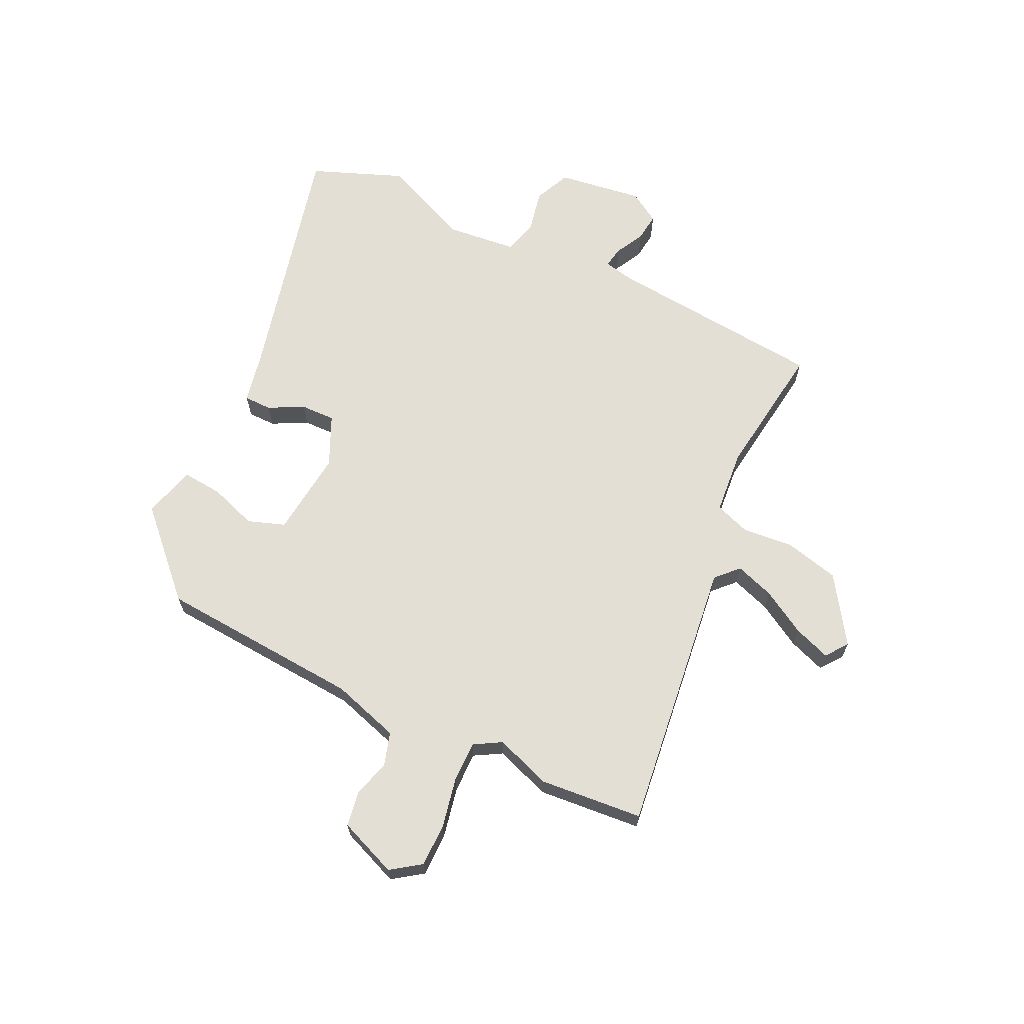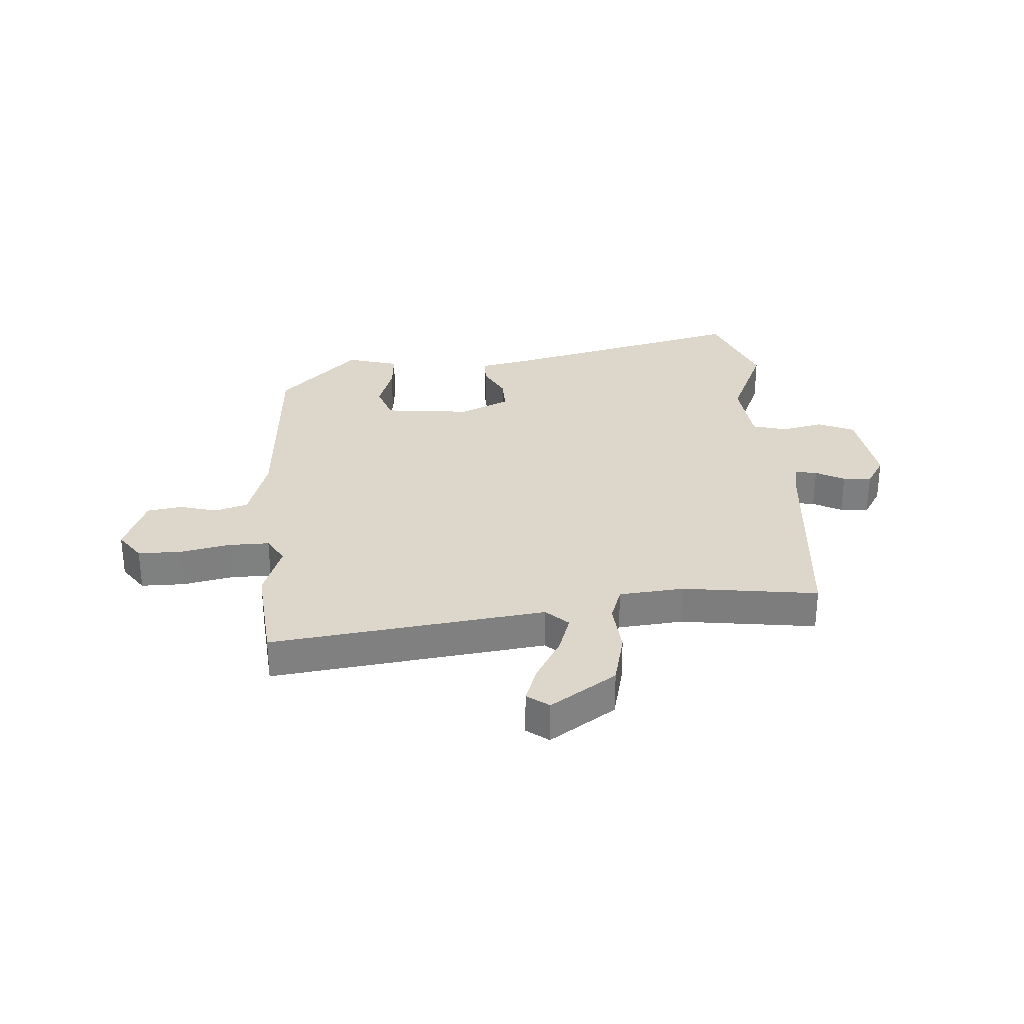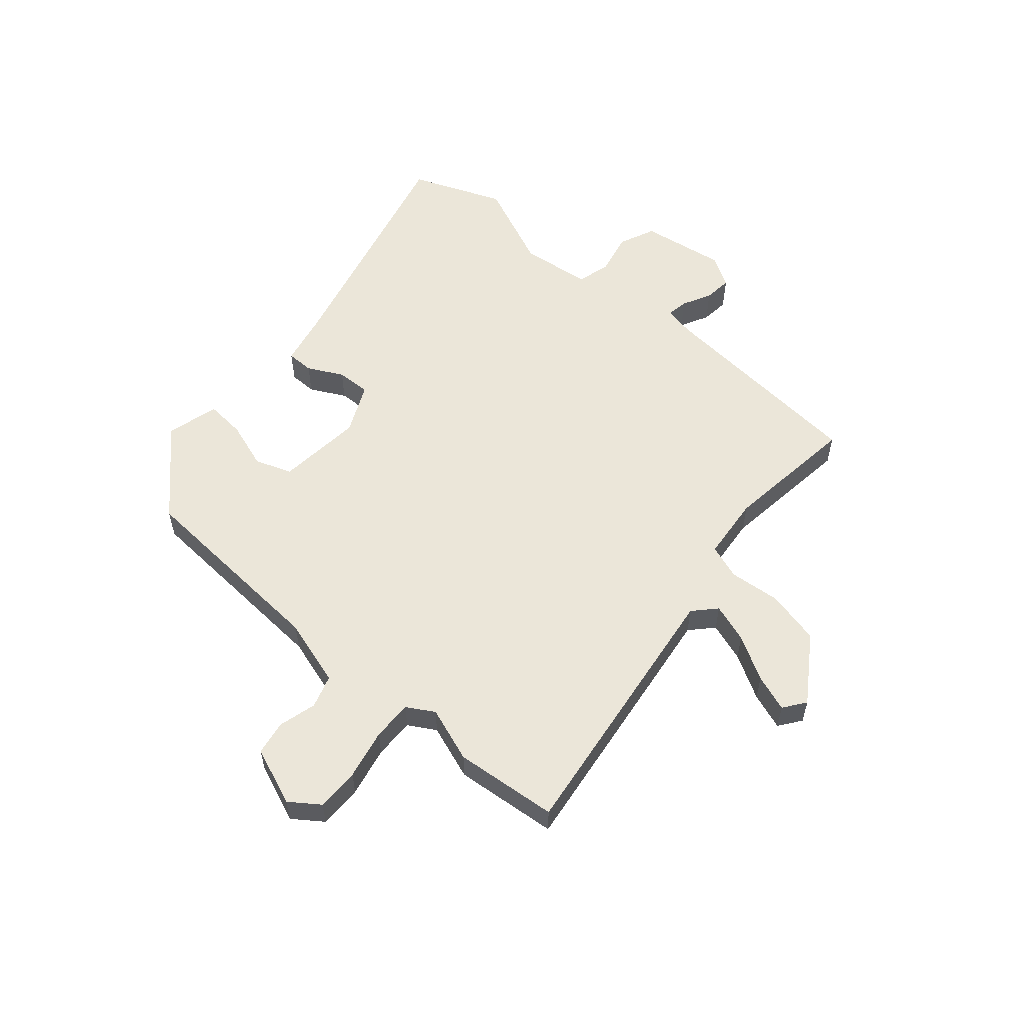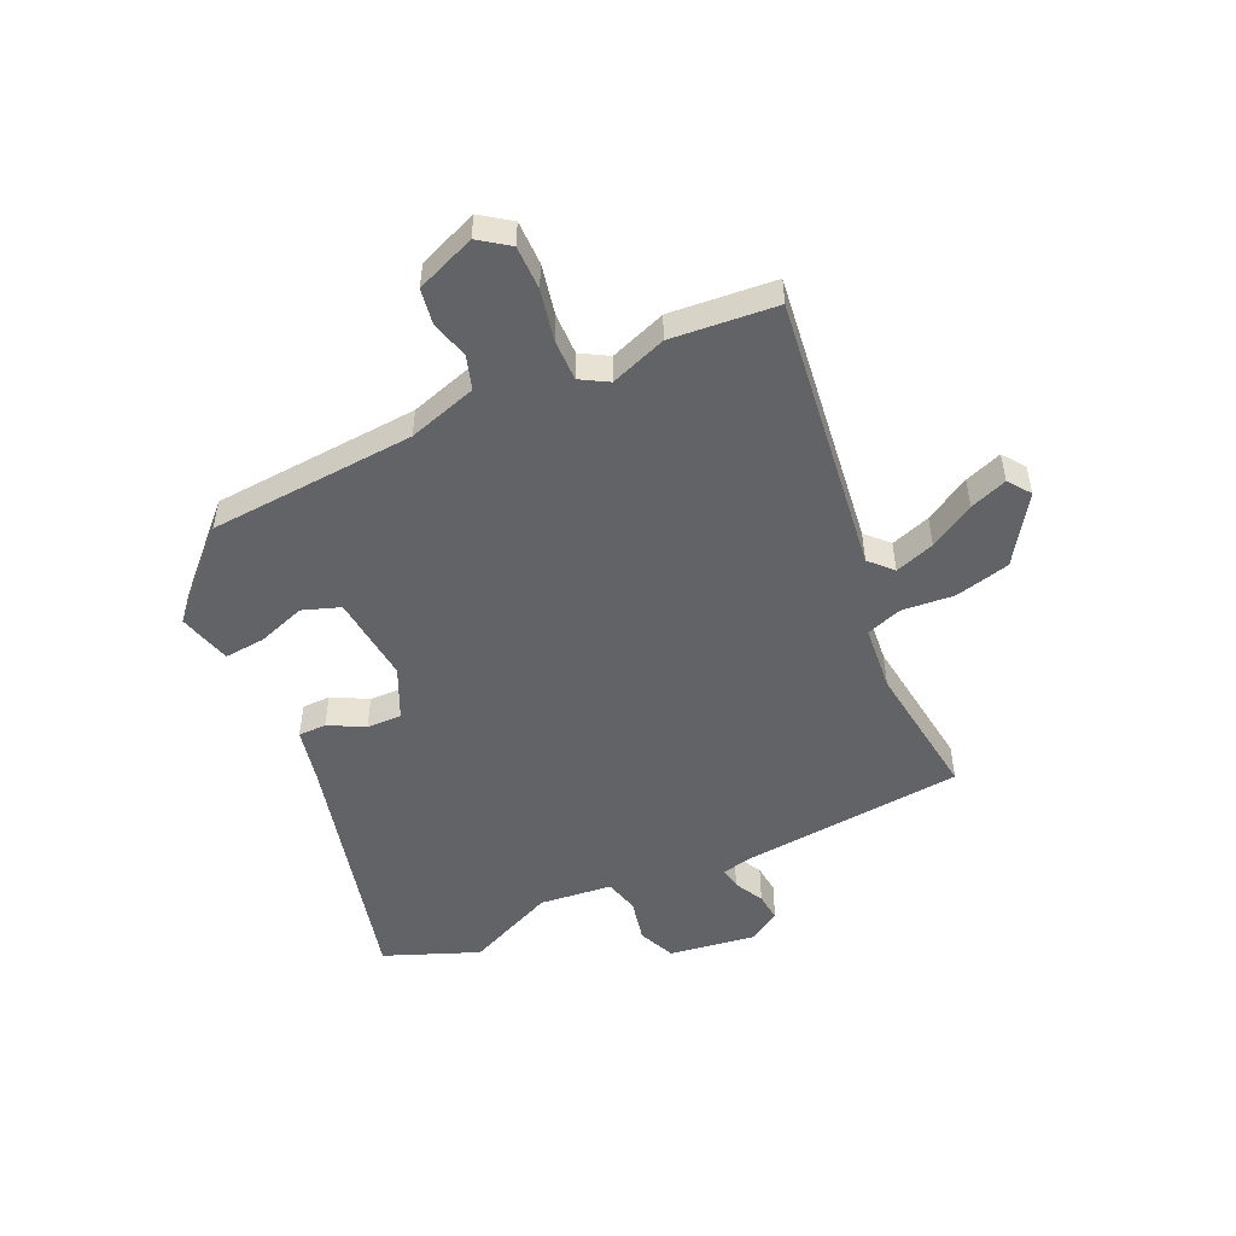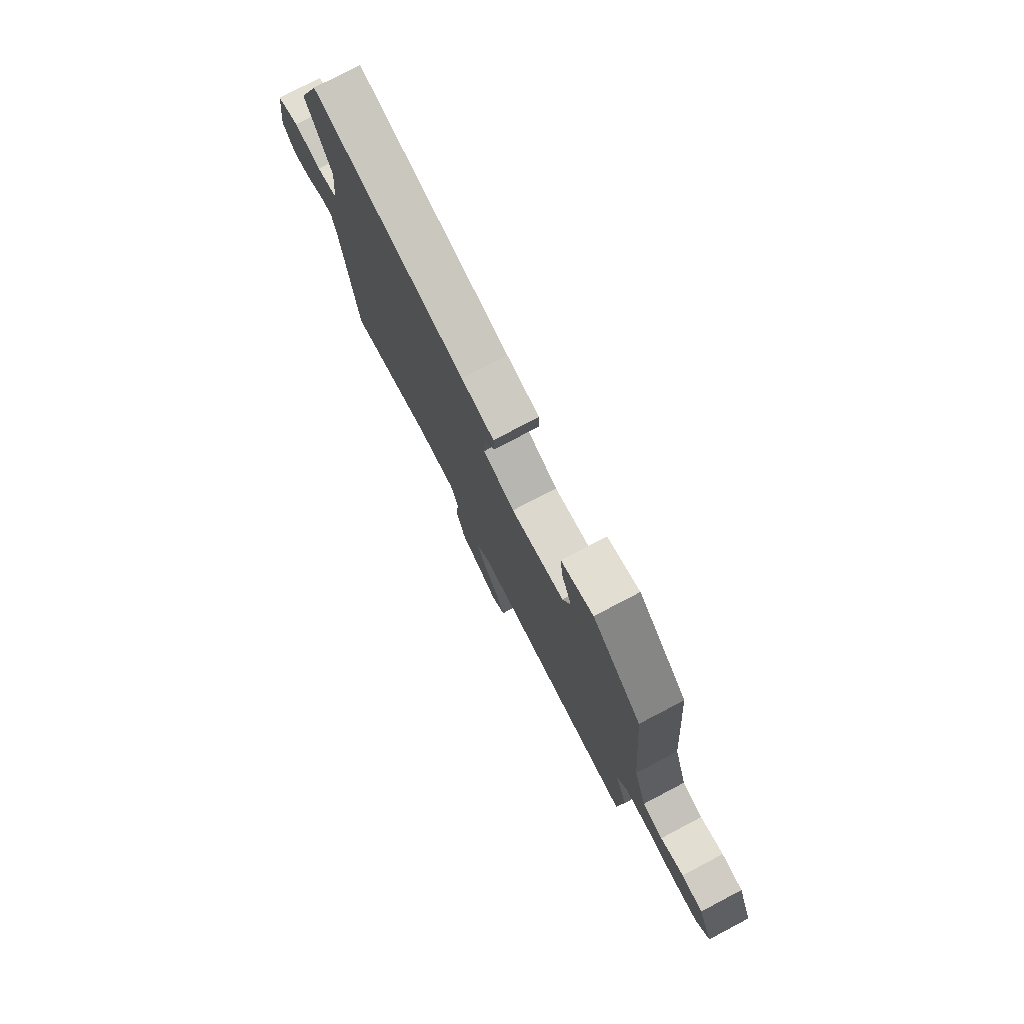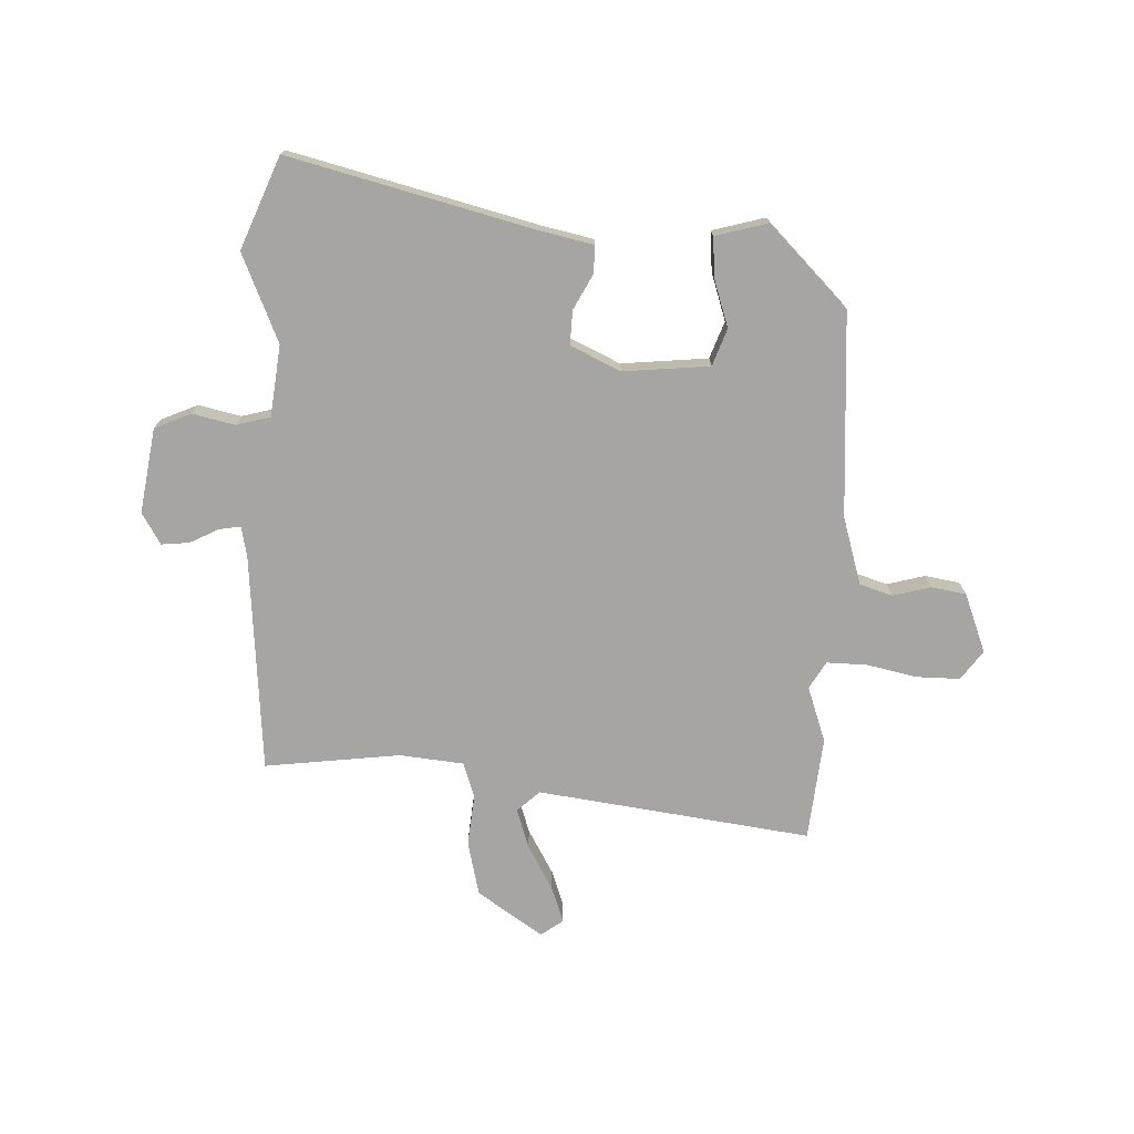
<metadata>
{"format":"obj","ext":"obj","renderer":"f3d","projection":"perspective","resolution":1024,"background":"white","views":[{"elev":66.3,"azim":115.0,"up":"+Y"},{"elev":30.4,"azim":175.3,"up":"+Y"},{"elev":56.5,"azim":129.8,"up":"+Y"},{"elev":-51.0,"azim":113.9,"up":"+Y"},{"elev":77.3,"azim":62.3,"up":"+Z"},{"elev":-73.9,"azim":-3.4,"up":"+Y"}]}
</metadata>
<code>
v -0.471 0.07 -0.49
v -0.51 0.07 -0.108
v -0.522 0.07 -0.055
v -0.559 0.07 -0.062
v -0.609 0.07 -0.089
v -0.658 0.07 -0.095
v -0.692 0.07 -0.041
v -0.672 0.07 0.108
v -0.609 0.07 0.137
v -0.534 0.07 0.122
v -0.475 0.07 0.139
v -0.463 0.07 0.264
v -0.532 0.07 0.416
v -0.47 0.07 0.578
v -0.041 0.07 0.479
v 0.052 0.07 0.461
v 0.053 0.07 0.413
v 0.022 0.07 0.351
v 0.021 0.07 0.291
v 0.109 0.07 0.252
v 0.26 0.07 0.27
v 0.282 0.07 0.335
v 0.253 0.07 0.417
v 0.246 0.07 0.487
v 0.337 0.07 0.514
v 0.477 0.07 0.379
v 0.506 0.07 0.023
v 0.544 0.07 -0.095
v 0.602 0.07 -0.112
v 0.668 0.07 -0.093
v 0.729 0.07 -0.102
v 0.771 0.07 -0.204
v 0.735 0.07 -0.256
v 0.659 0.07 -0.257
v 0.571 0.07 -0.24
v 0.5 0.07 -0.24
v 0.473 0.07 -0.288
v 0.509 0.07 -0.384
v 0.495 0.07 -0.566
v 0.015 0.07 -0.511
v -0.023 0.07 -0.548
v 0.001 0.07 -0.616
v 0.047 0.07 -0.693
v 0.071 0.07 -0.757
v 0.033 0.07 -0.786
v -0.083 0.07 -0.711
v -0.107 0.07 -0.616
v -0.1 0.07 -0.526
v -0.122 0.07 -0.465
v -0.235 0.07 -0.456
v -0.471 0 -0.49
v -0.51 0 -0.108
v -0.522 0 -0.055
v -0.559 0 -0.062
v -0.609 0 -0.089
v -0.658 0 -0.095
v -0.692 0 -0.041
v -0.672 0 0.108
v -0.609 0 0.137
v -0.534 0 0.122
v -0.475 0 0.139
v -0.463 0 0.264
v -0.532 0 0.416
v -0.47 0 0.578
v -0.041 0 0.479
v 0.052 0 0.461
v 0.053 0 0.413
v 0.022 0 0.351
v 0.021 0 0.291
v 0.109 0 0.252
v 0.26 0 0.27
v 0.282 0 0.335
v 0.253 0 0.417
v 0.246 0 0.487
v 0.337 0 0.514
v 0.477 0 0.379
v 0.506 0 0.023
v 0.544 0 -0.095
v 0.602 0 -0.112
v 0.668 0 -0.093
v 0.729 0 -0.102
v 0.771 0 -0.204
v 0.735 0 -0.256
v 0.659 0 -0.257
v 0.571 0 -0.24
v 0.5 0 -0.24
v 0.473 0 -0.288
v 0.509 0 -0.384
v 0.495 0 -0.566
v 0.015 0 -0.511
v -0.023 0 -0.548
v 0.001 0 -0.616
v 0.047 0 -0.693
v 0.071 0 -0.757
v 0.033 0 -0.786
v -0.083 0 -0.711
v -0.107 0 -0.616
v -0.1 0 -0.526
v -0.122 0 -0.465
v -0.235 0 -0.456
f 46 47 48
f 45 46 48
f 44 45 48
f 43 44 48
f 42 43 48
f 41 42 48 49
f 40 41 49
f 39 40 49
f 38 39 49
f 37 38 49
f 36 37 49 50
f 33 34 35
f 32 33 35
f 31 32 35
f 30 31 35
f 29 30 35
f 28 29 35 36
f 50 1 2
f 36 50 2
f 28 36 2
f 27 28 2
f 25 26 27
f 24 25 27
f 23 24 27
f 22 23 27
f 15 16 17 18
f 15 18 19
f 14 15 19
f 13 14 19
f 12 13 19
f 11 12 19 20
f 8 9 10
f 7 8 10
f 6 7 10
f 5 6 10
f 4 5 10
f 11 20 21
f 10 11 21
f 4 10 21
f 3 4 21
f 21 22 27
f 2 3 21 27
f 98 97 96
f 98 96 95
f 98 95 94
f 98 94 93
f 98 93 92
f 99 98 92 91
f 99 91 90
f 99 90 89
f 99 89 88
f 99 88 87
f 100 99 87 86
f 85 84 83
f 85 83 82
f 85 82 81
f 85 81 80
f 85 80 79
f 86 85 79 78
f 52 51 100
f 52 100 86
f 52 86 78
f 52 78 77
f 77 76 75
f 77 75 74
f 77 74 73
f 77 73 72
f 68 67 66 65
f 69 68 65
f 69 65 64
f 69 64 63
f 69 63 62
f 70 69 62 61
f 60 59 58
f 60 58 57
f 60 57 56
f 60 56 55
f 60 55 54
f 71 70 61
f 71 61 60
f 71 60 54
f 71 54 53
f 77 72 71
f 77 71 53 52
f 1 51 52 2
f 2 52 53 3
f 3 53 54 4
f 4 54 55 5
f 5 55 56 6
f 6 56 57 7
f 7 57 58 8
f 8 58 59 9
f 9 59 60 10
f 10 60 61 11
f 11 61 62 12
f 12 62 63 13
f 13 63 64 14
f 14 64 65 15
f 15 65 66 16
f 16 66 67 17
f 17 67 68 18
f 18 68 69 19
f 19 69 70 20
f 20 70 71 21
f 21 71 72 22
f 22 72 73 23
f 23 73 74 24
f 24 74 75 25
f 25 75 76 26
f 26 76 77 27
f 27 77 78 28
f 28 78 79 29
f 29 79 80 30
f 30 80 81 31
f 31 81 82 32
f 32 82 83 33
f 33 83 84 34
f 34 84 85 35
f 35 85 86 36
f 36 86 87 37
f 37 87 88 38
f 38 88 89 39
f 39 89 90 40
f 40 90 91 41
f 41 91 92 42
f 42 92 93 43
f 43 93 94 44
f 44 94 95 45
f 45 95 96 46
f 46 96 97 47
f 47 97 98 48
f 48 98 99 49
f 49 99 100 50
f 50 100 51 1

</code>
